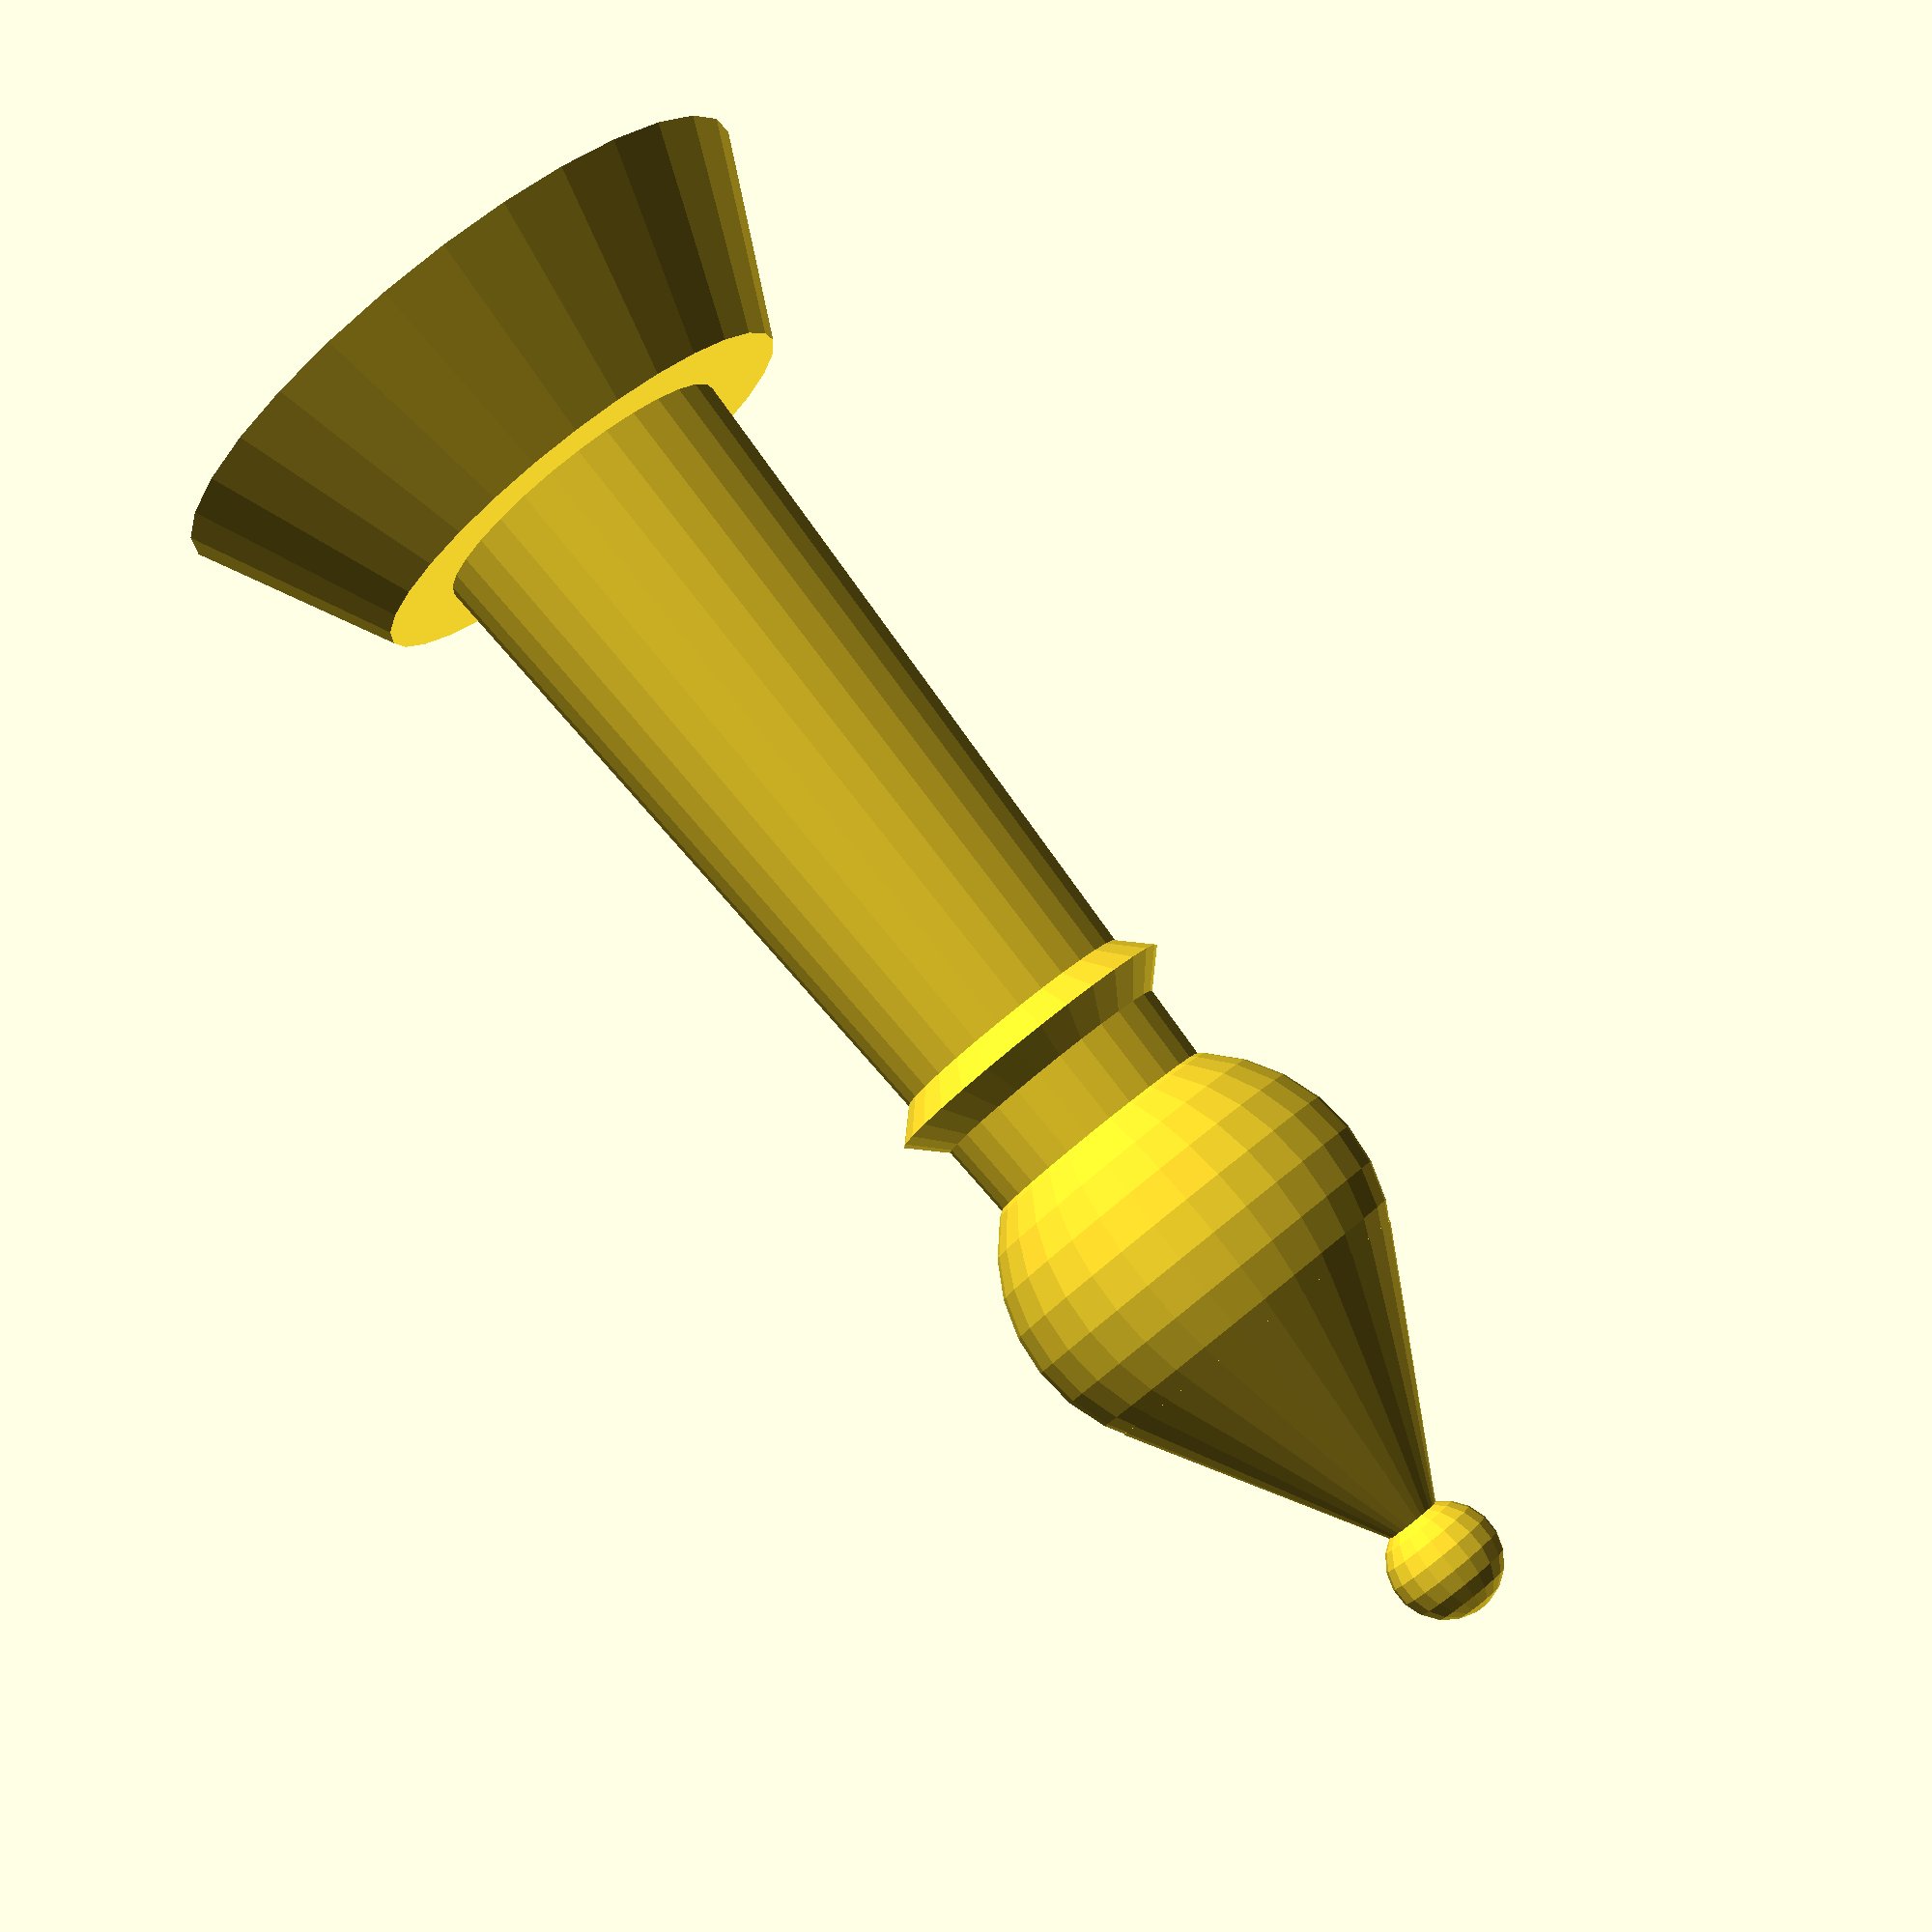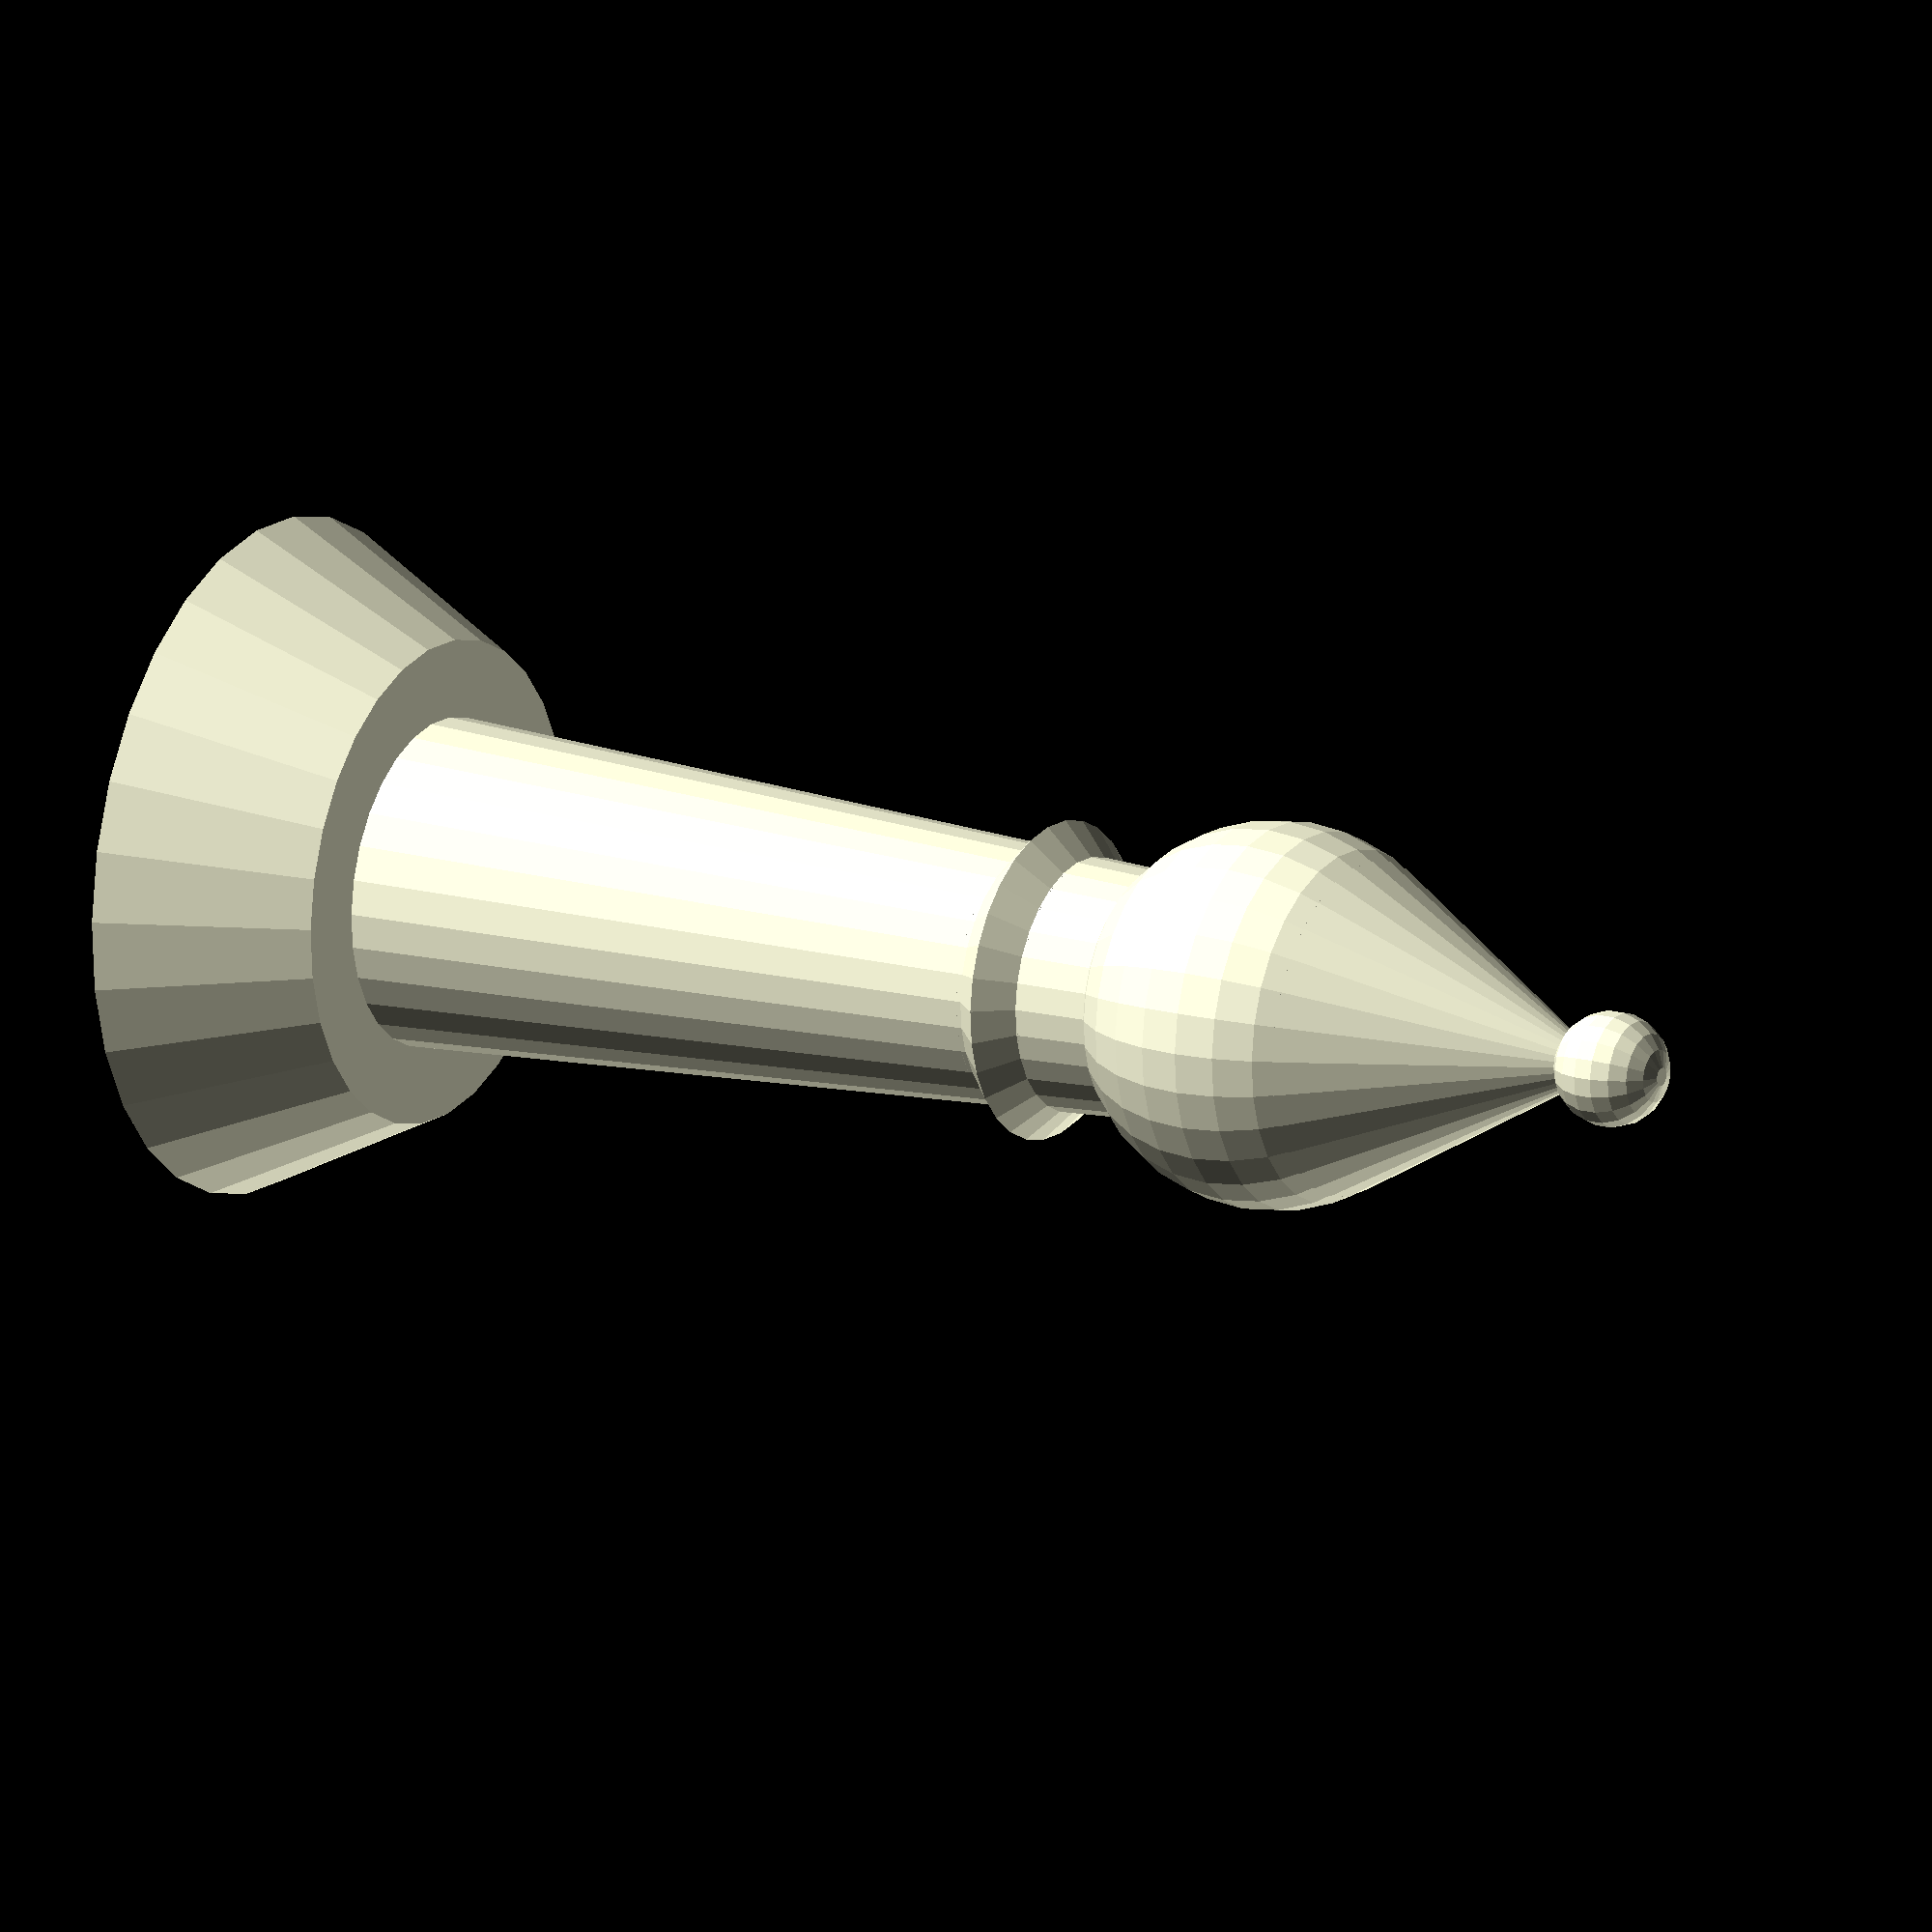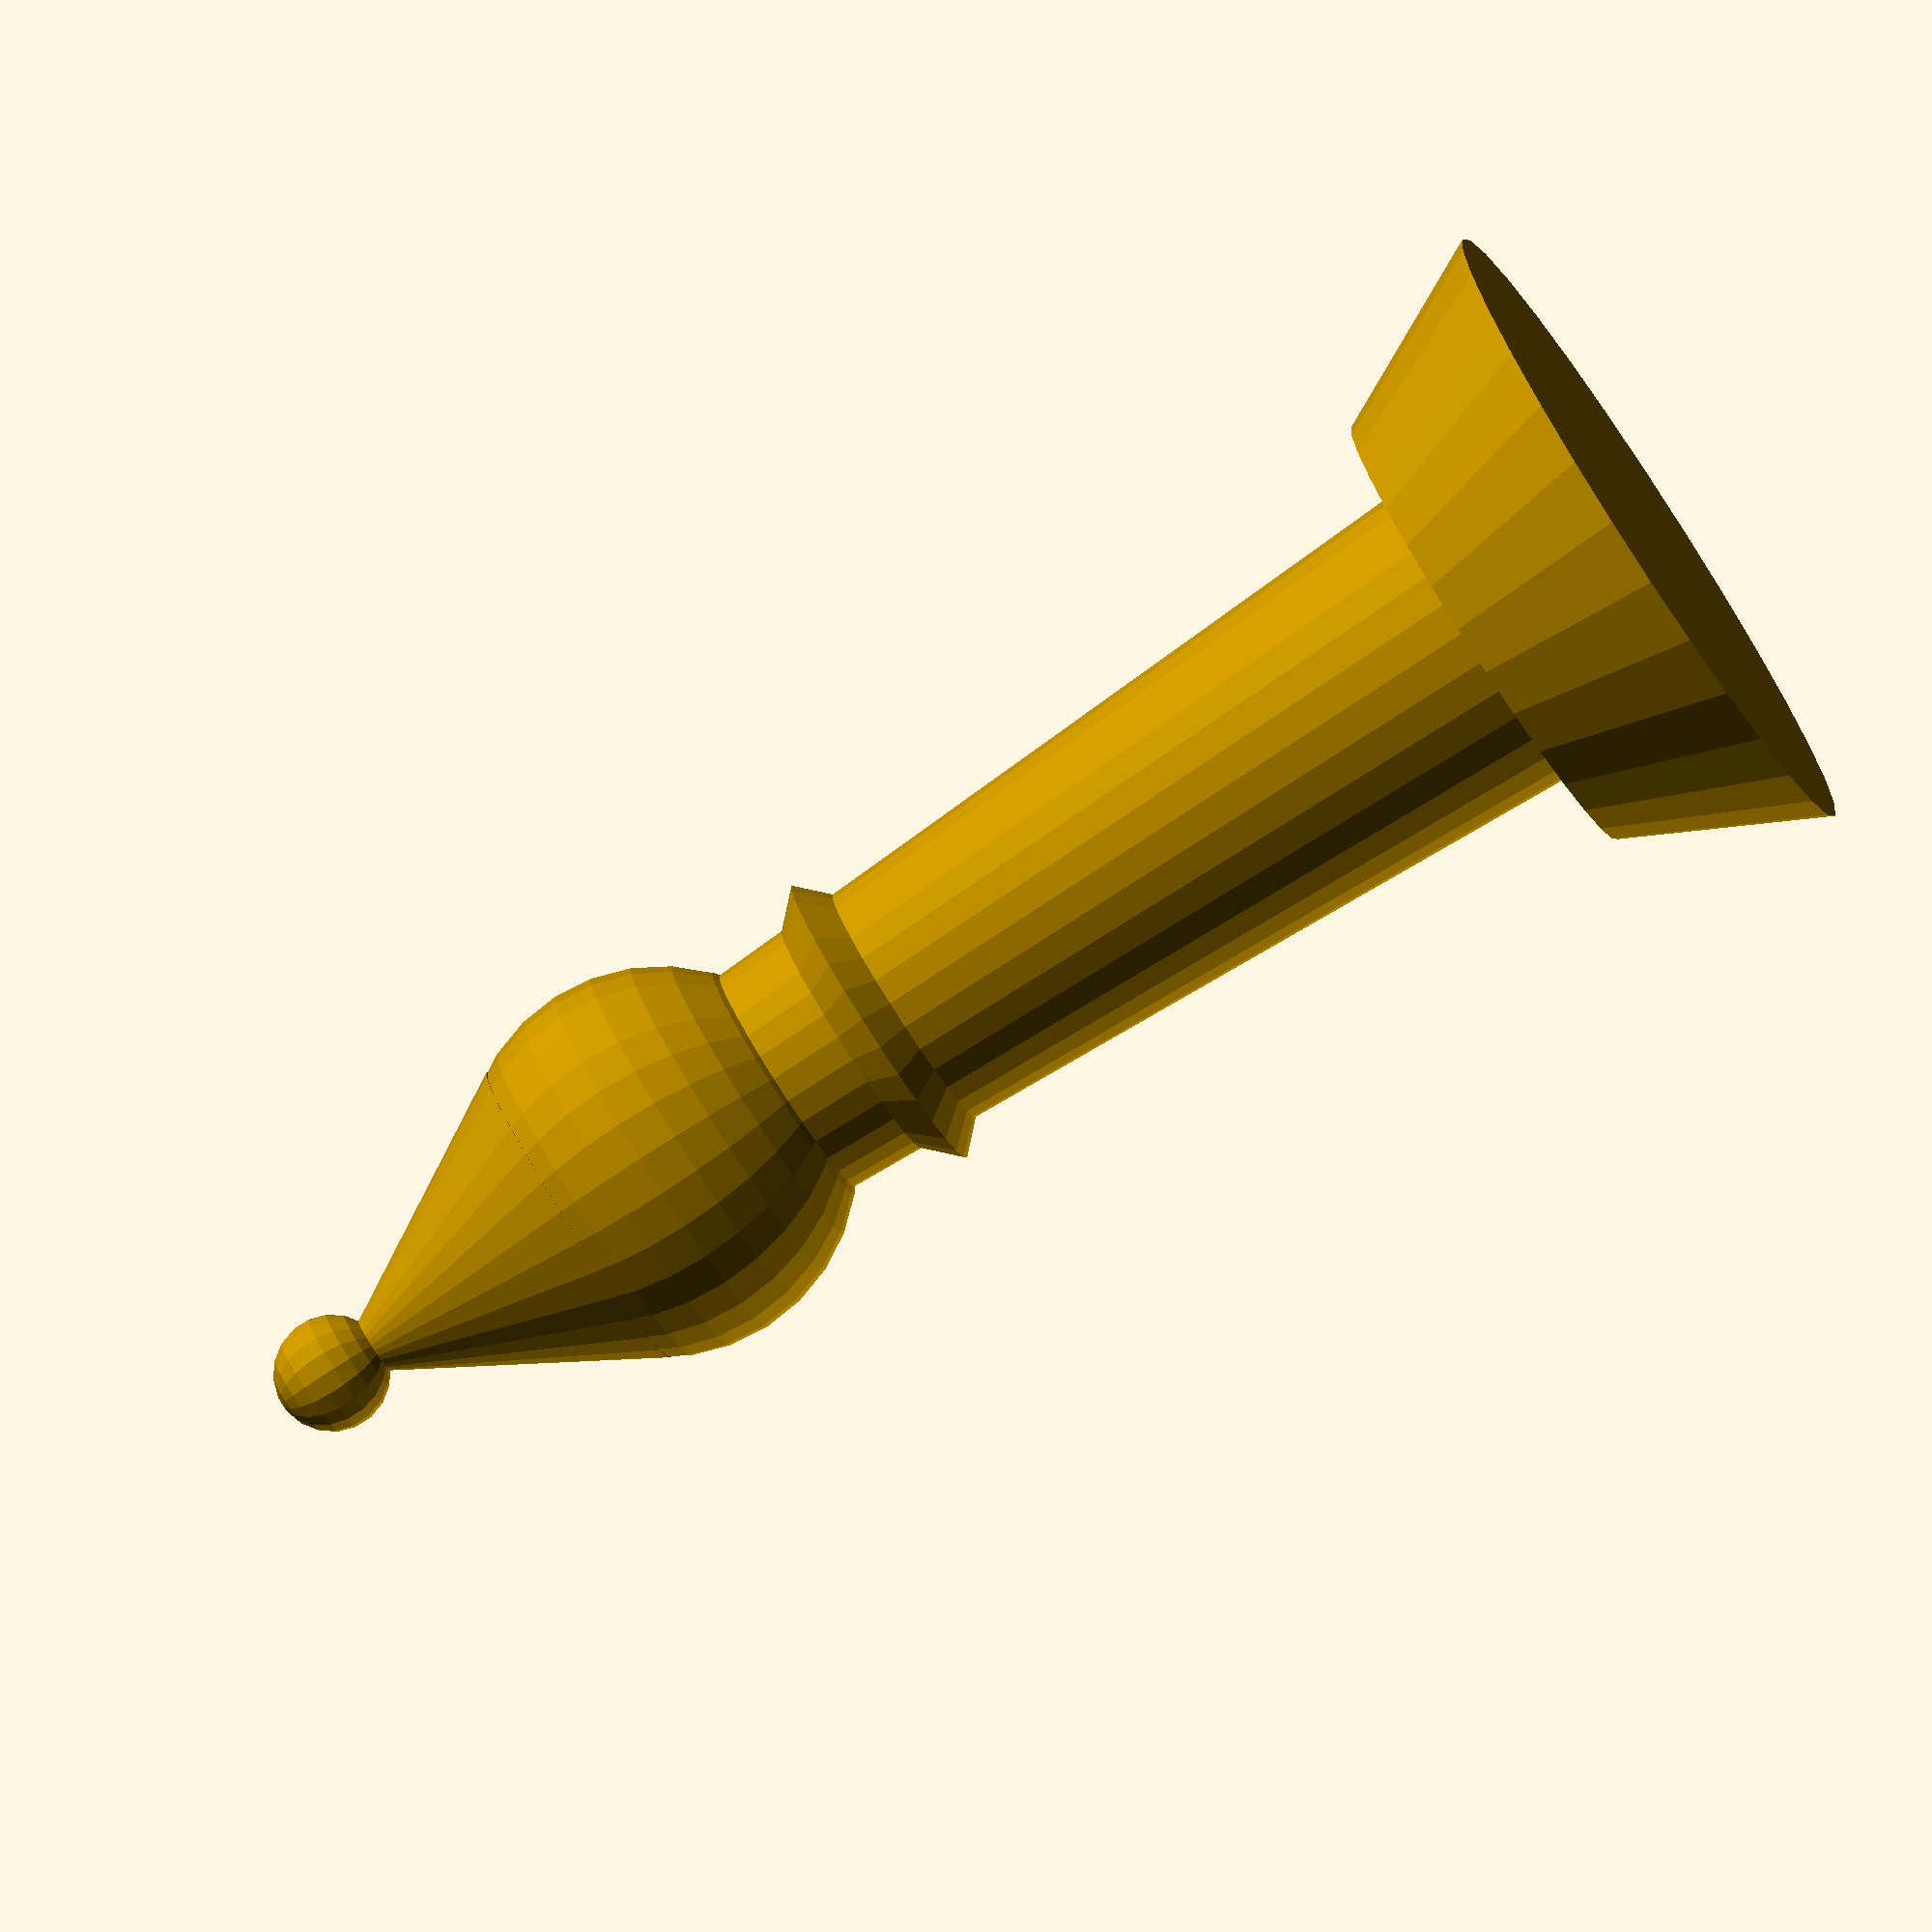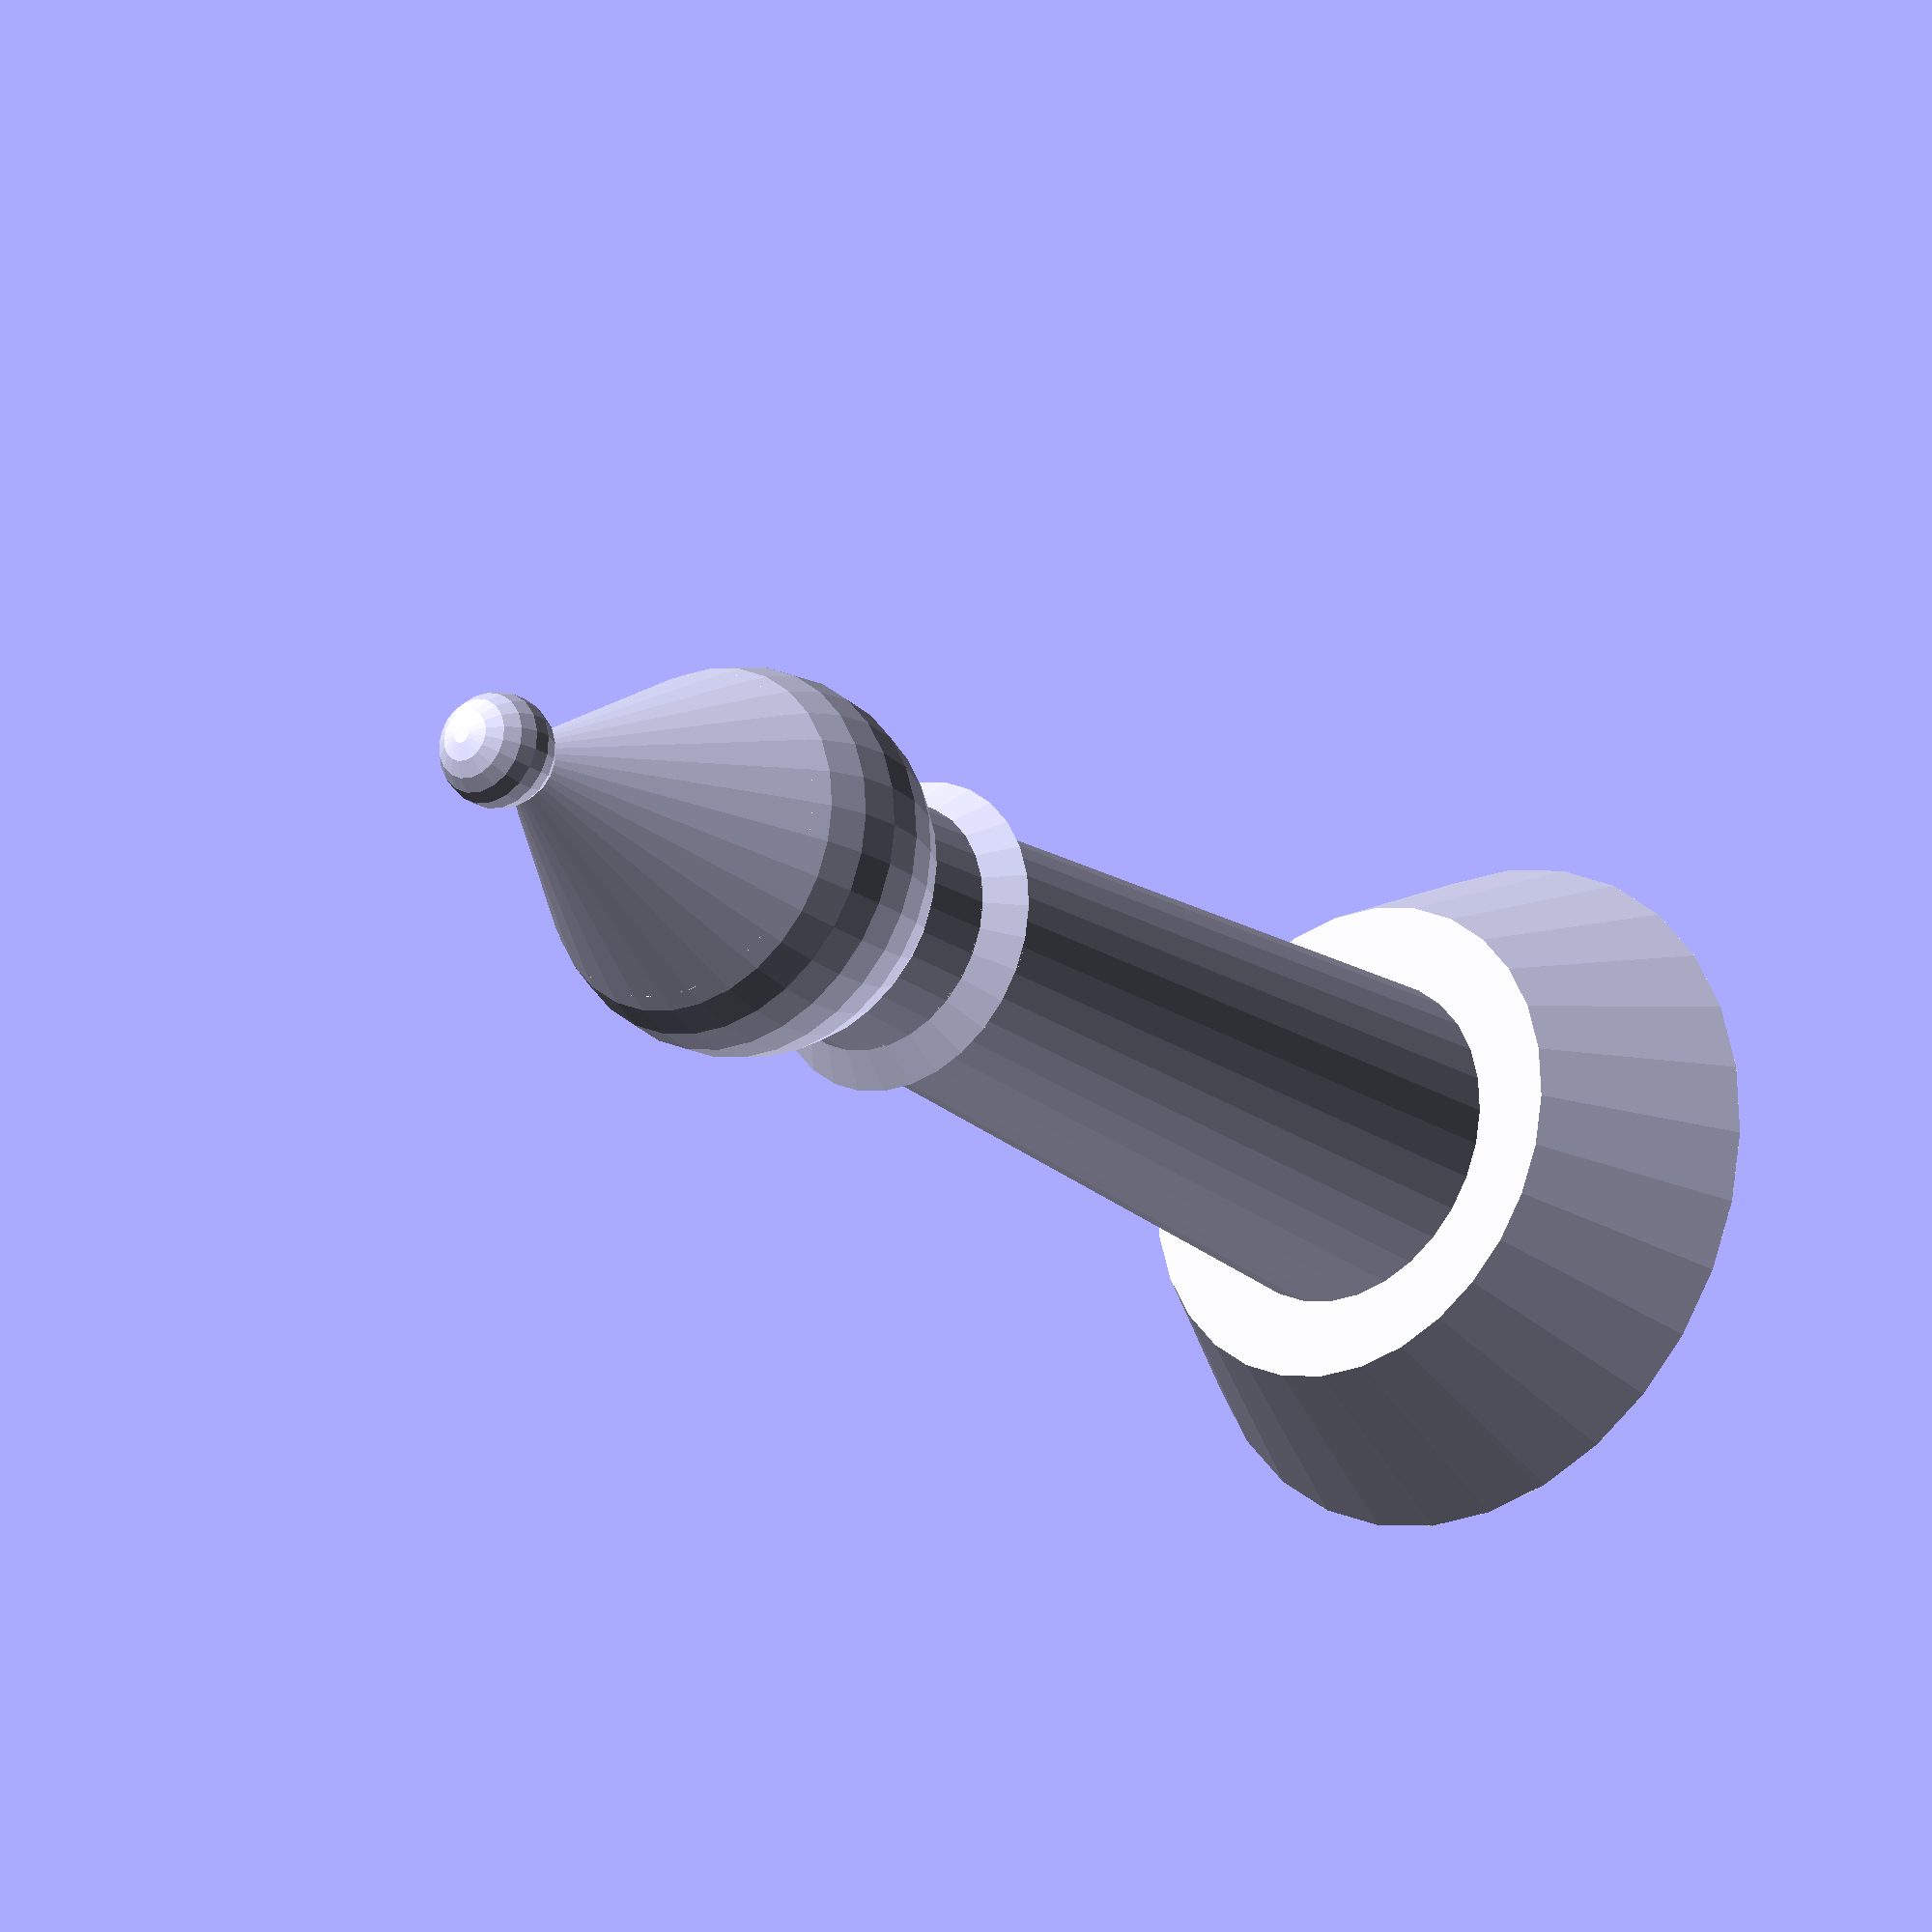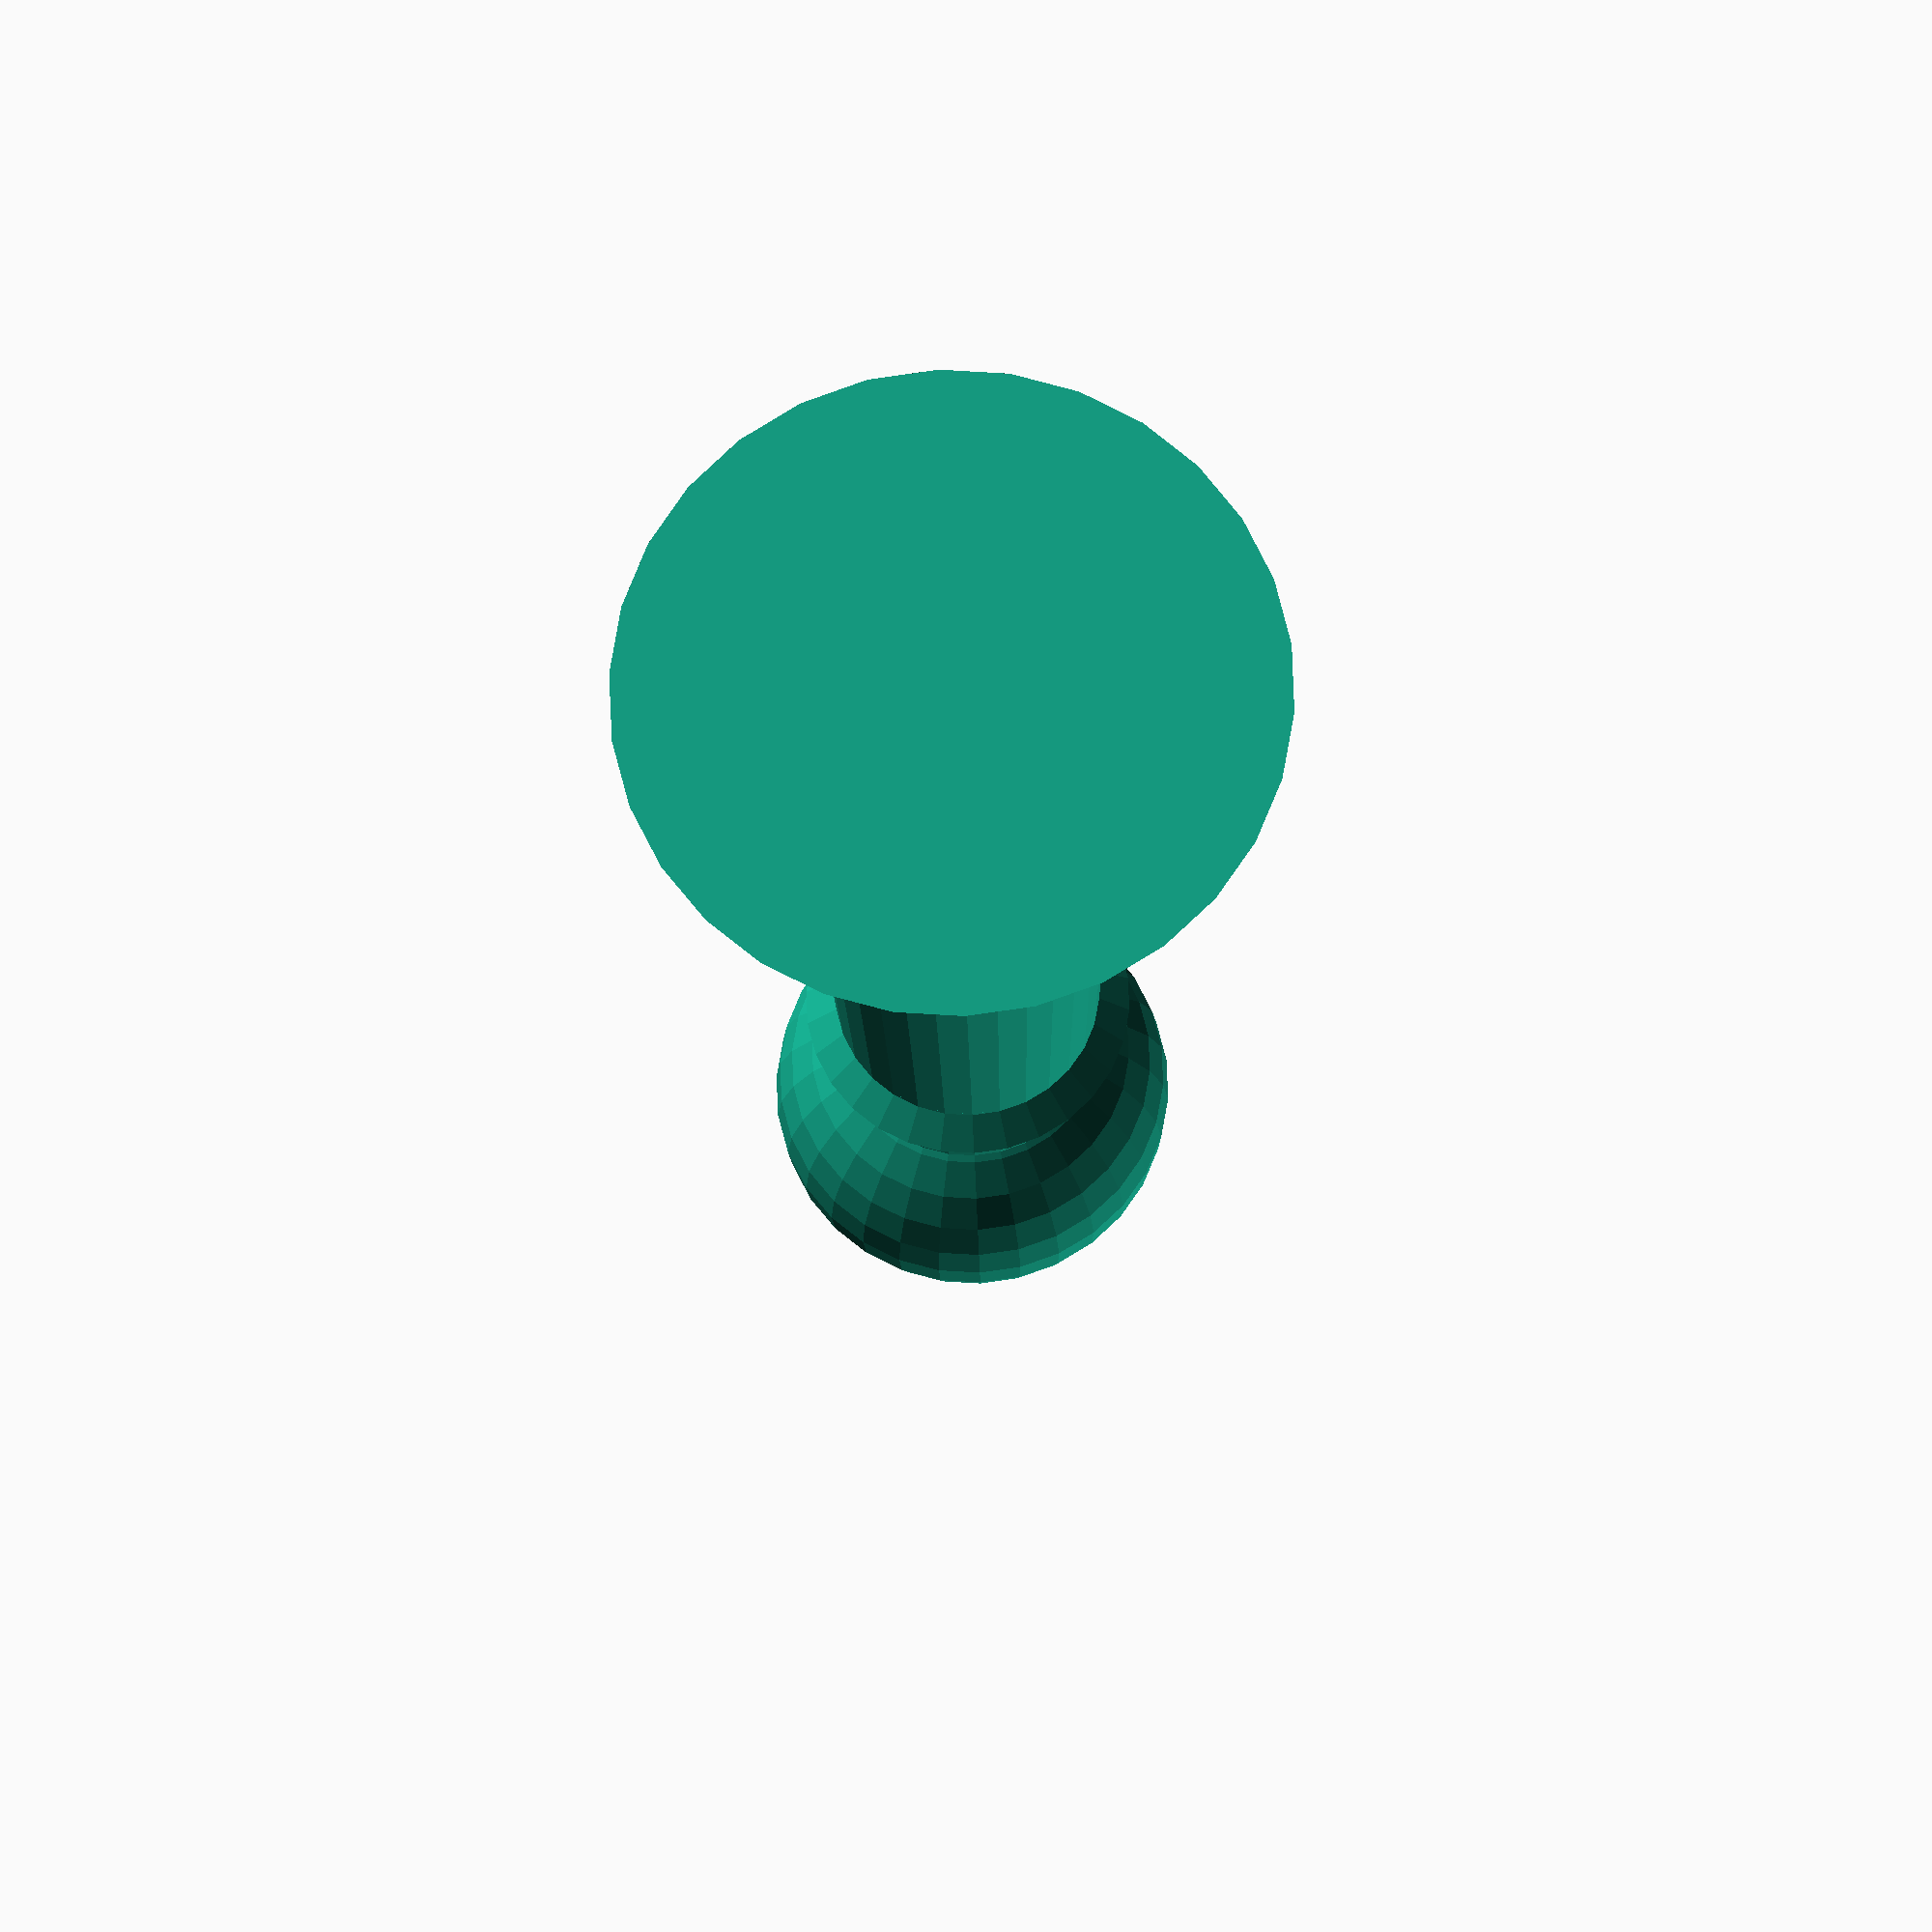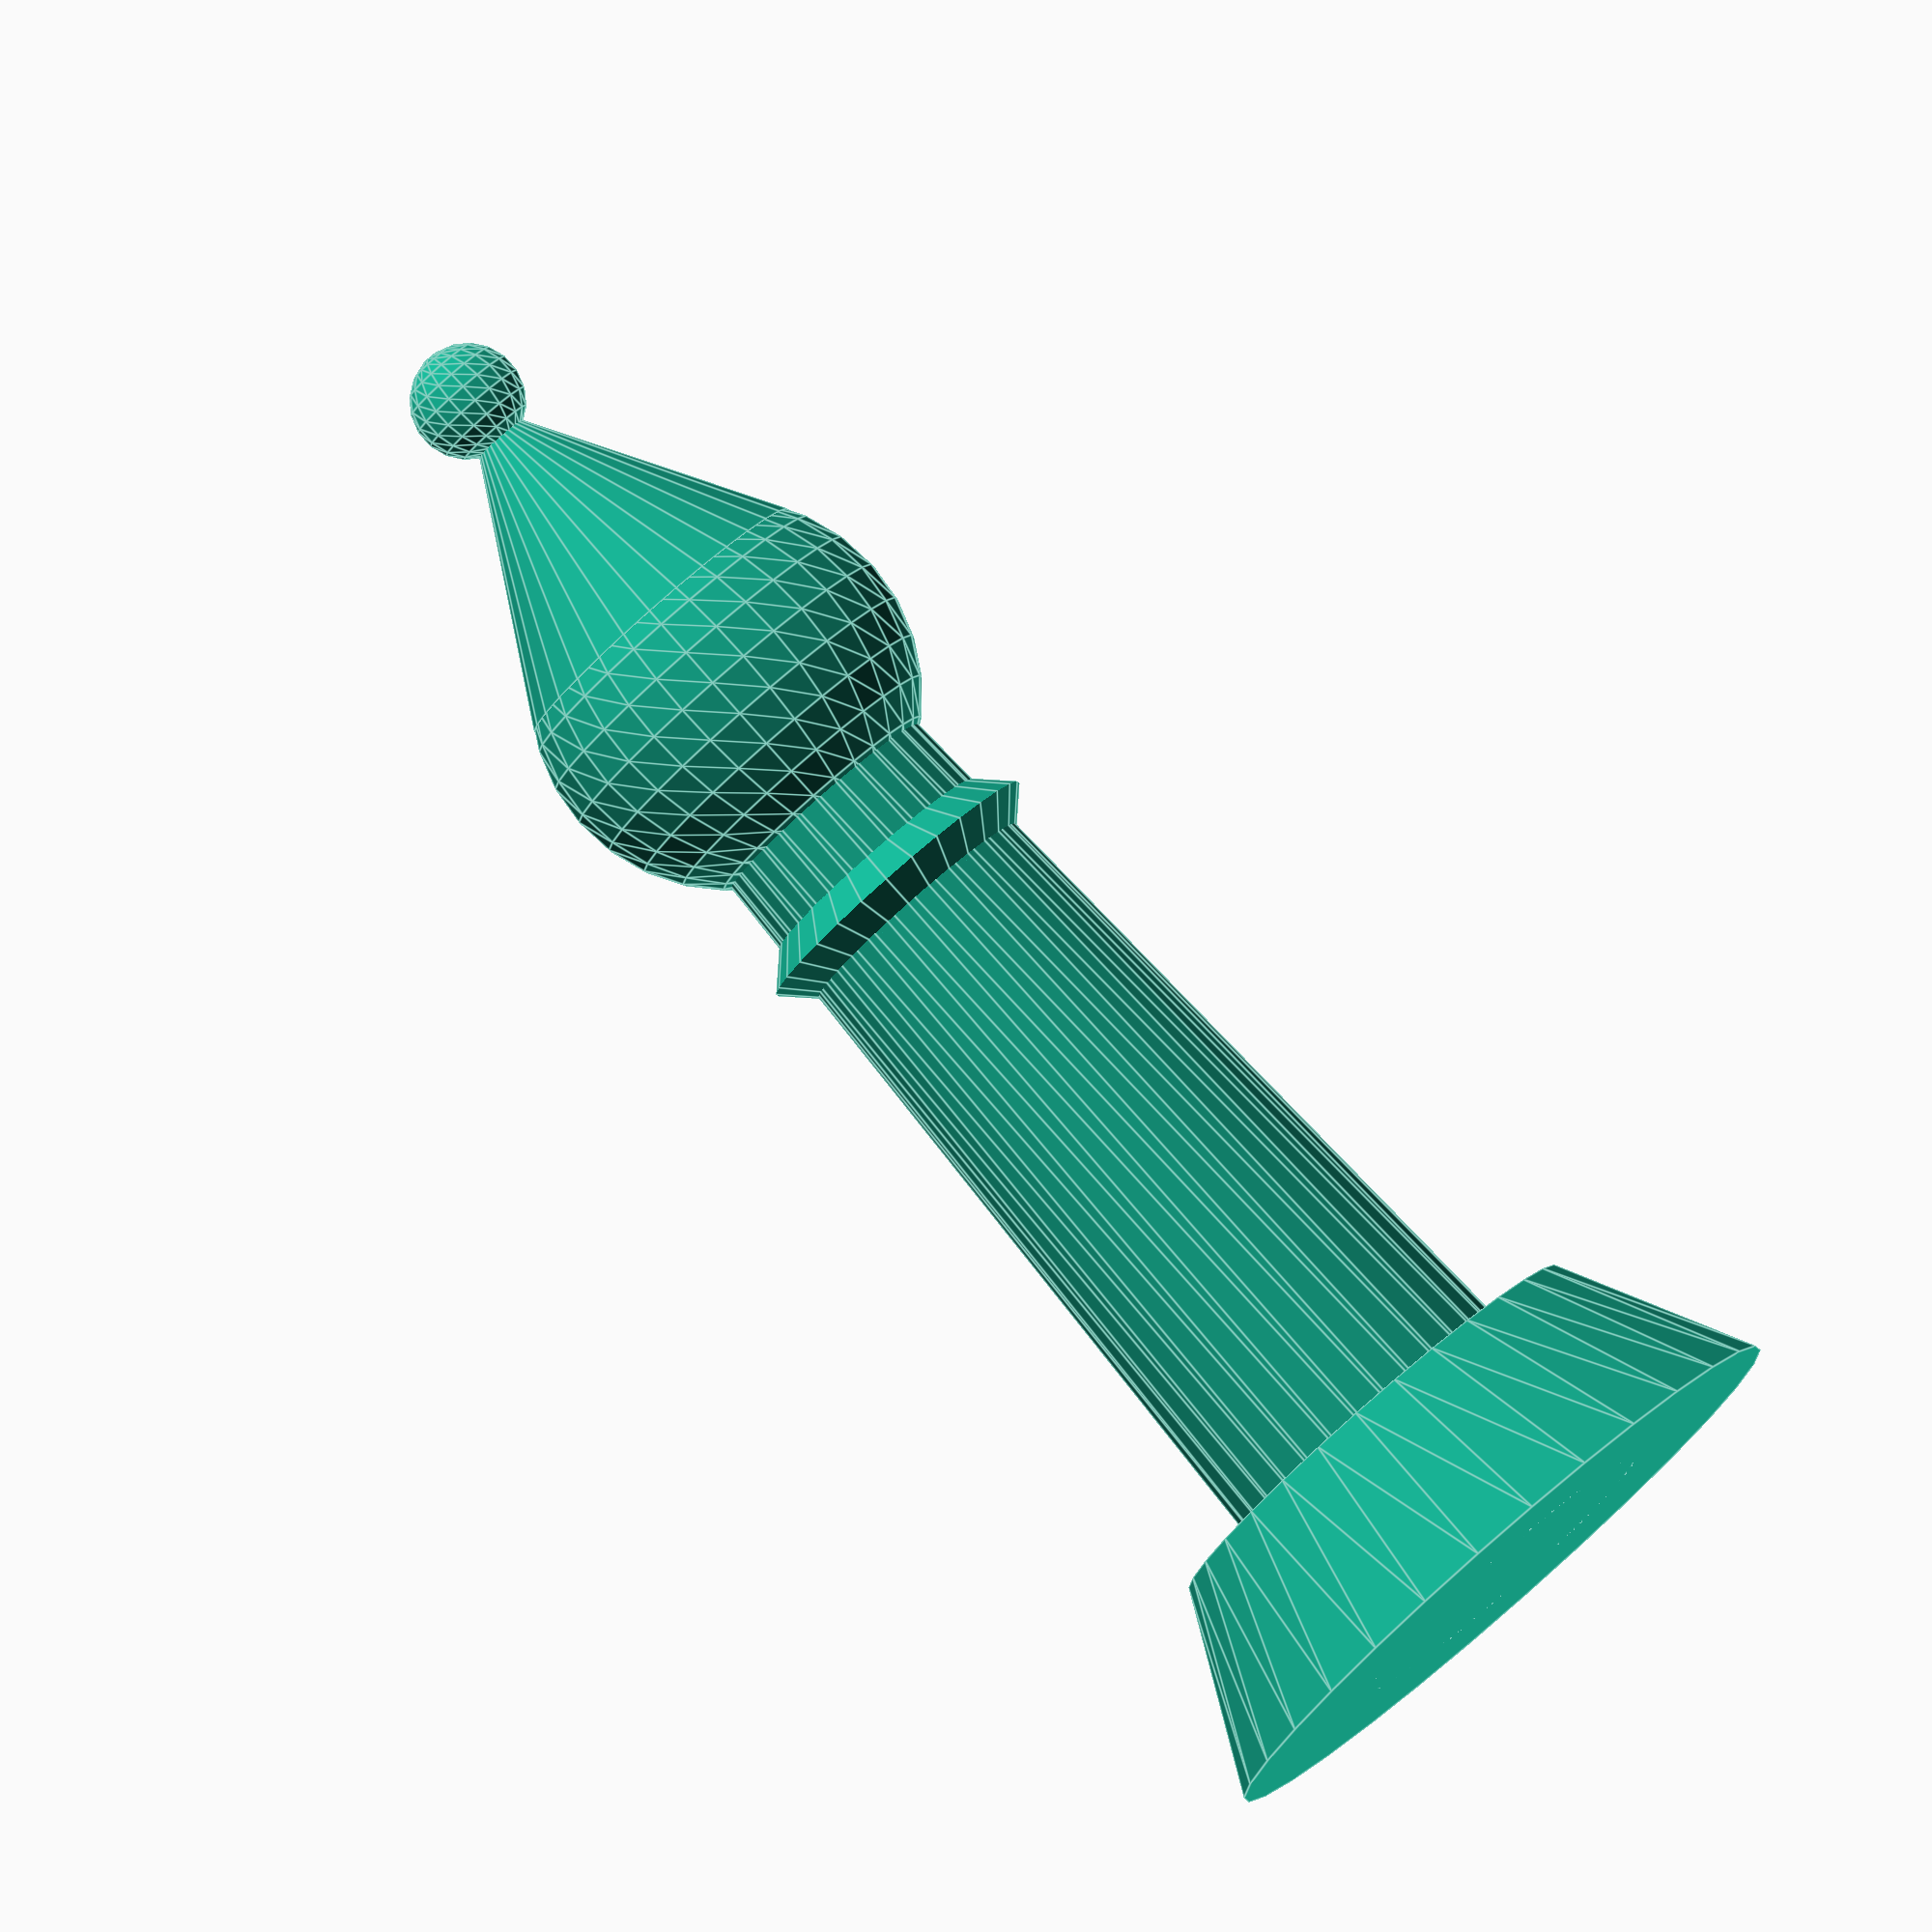
<openscad>
union() {
  // head
  translate([0, 0, 120])
    difference() {
      union() {
        // teardrop shape
        sphere(r = 20);
        translate([0, 0, 20 * sin(30)])
          cylinder(h = 30, r1 = 20 * cos(30), r2 = 0);

        // dollop
        translate([0, 0, 30 + 20 * sin(30)])
          sphere(r = 6);
      }
      //cut out slot
     // rotate([45, 0, 0])
       // translate([-20, 0, 0])
         // cube([40, 5, 40]);
    }
  // neck
  cylinder(h = 120, r1 = 18, r2 = 12);

  // base
  cylinder(h = 20, r1 = 35, r2 = 25);

  // collar
  translate([0, 0, 90])
    intersection() {
      cylinder(h = 20, r1 = 20, r2 = 0);
      translate([0, 0, 7])
        mirror([0, 0, 1])
          cylinder(h = 20, r1 = 20, r2 = 0);
    }
}
</openscad>
<views>
elev=96.1 azim=333.4 roll=218.7 proj=p view=wireframe
elev=164.8 azim=325.6 roll=238.7 proj=o view=wireframe
elev=261.4 azim=354.7 roll=57.0 proj=o view=solid
elev=201.3 azim=62.1 roll=141.7 proj=o view=solid
elev=19.6 azim=344.2 roll=181.0 proj=o view=wireframe
elev=277.0 azim=287.4 roll=138.8 proj=o view=edges
</views>
